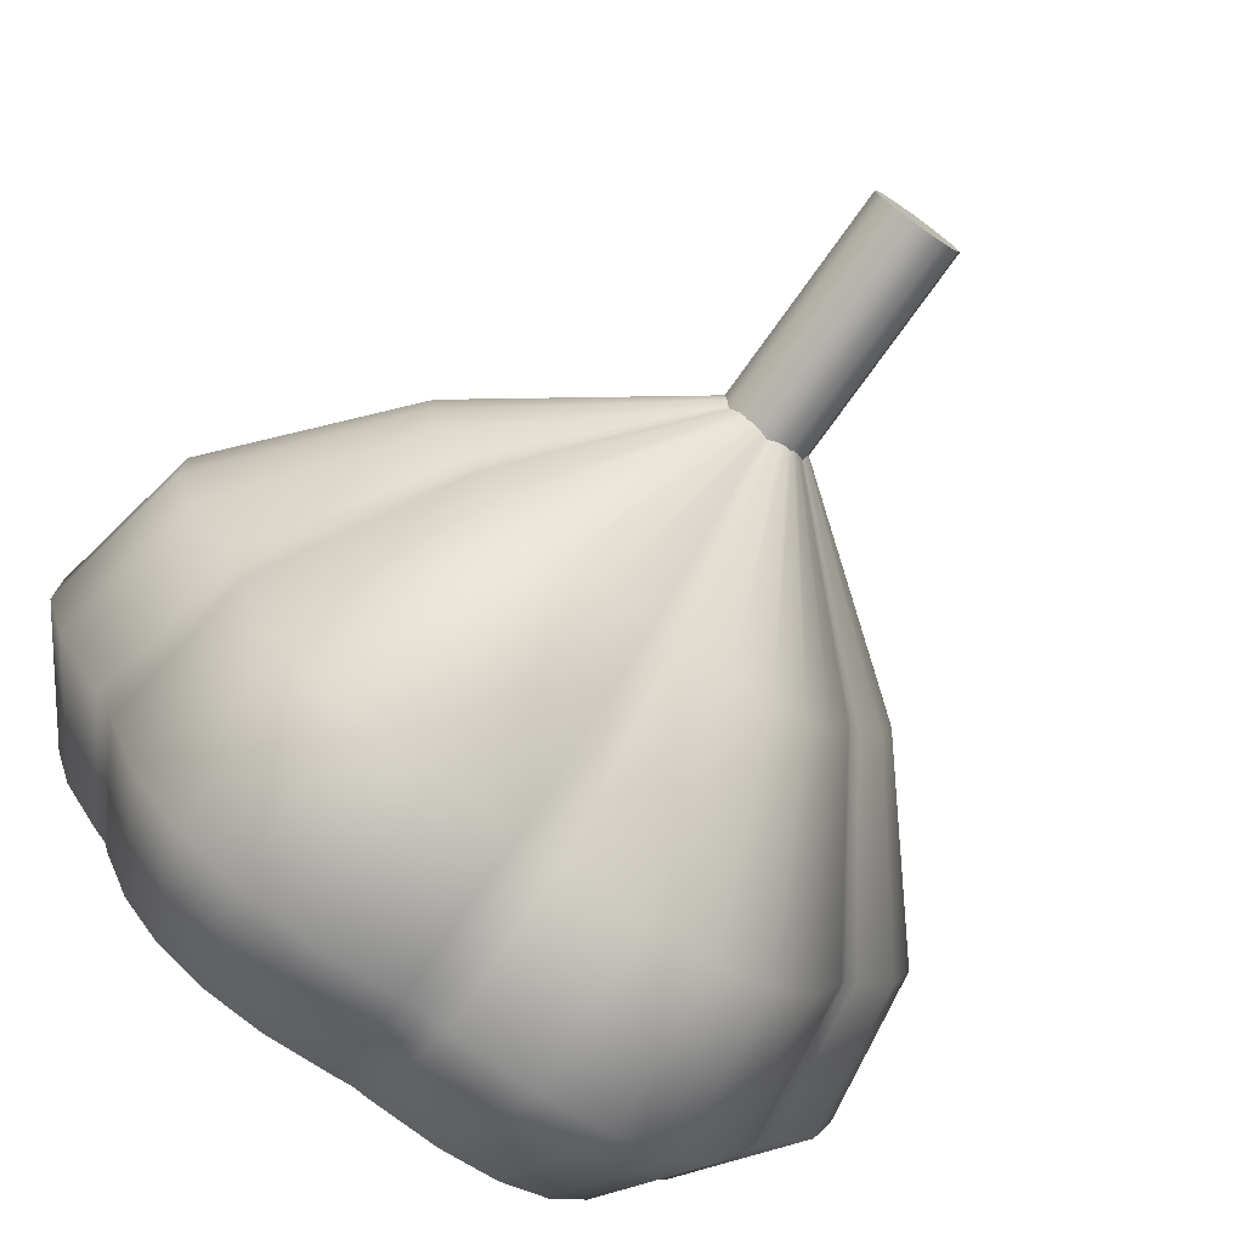
<metadata>
{"format":"obj","ext":"obj","renderer":"f3d","projection":"perspective","resolution":1024,"background":"white","views":[{"elev":-75.2,"azim":144.5,"up":"+Z"}]}
</metadata>
<code>
g garlic
v -4.252e-08 0.1877 0.04517
v 0.02259 0.4319 0.03912
v 0.02259 0.1877 0.03912
v -7.939e-08 0.4319 0.04517
v 0.03912 0.4319 0.02259
v 0.03912 0.1877 0.02259
v 0.04517 0.4319 -7.523e-08
v 0.04517 0.1877 -4.271e-08
v 0.03912 0.4319 -0.02259
v 0.03912 0.1877 -0.02259
v 0.02259 0.4319 -0.03912
v 0.02259 0.1877 -0.03912
v -0.02259 0.1877 0.03912
v -0.02259 0.4319 0.03912
v -0.03912 0.1877 0.02258
v -0.03912 0.4319 0.02258
v -0.04517 0.1877 -9.009e-08
v -0.04517 0.4319 -1.226e-07
v -0.03912 0.1877 -0.02259
v -0.03912 0.4319 -0.02259
v -0.02259 0.1877 -0.03912
v -0.02259 0.4319 -0.03912
v -7.339e-09 0.1877 -0.04517
v -4.421e-08 0.4319 -0.04517
v 0.02259 0.1877 -0.03912
v 0.02259 0.4319 -0.03912
v 0.02259 0.4319 0.03912
v 0.04517 0.4319 -7.523e-08
v 0.03912 0.4319 0.02259
v -0.02259 0.4319 0.03912
v -0.02259 0.4319 -0.03912
v 0.02259 0.4319 -0.03912
v 0.03912 0.4319 -0.02259
v -4.421e-08 0.4319 -0.04517
v -0.04517 0.4319 -1.226e-07
v -0.03912 0.4319 -0.02259
v -0.03912 0.4319 0.02258
v -7.939e-08 0.4319 0.04517
v 0.3078 -0.1065 -0.1777
v 0.345 -0.2625 -0.1743
v 0.3214 -0.1065 -0.1624
v 0.3304 -0.2625 -0.1908
v 0.3013 -0.1065 -0.1972
v 0.3235 -0.2625 -0.2117
v 0.3945 -0.2625 -0.1046
v 0.3675 -0.1065 -0.09742
v 0.2681 -0.1065 -0.2696
v 0.2878 -0.2625 -0.2894
v 0.4192 -0.2625 -0.03486
v 0.3906 -0.1065 -0.03247
v 0.4192 -0.2625 0.03486
v 0.3906 -0.1065 0.03247
v 0.3945 -0.2625 0.1046
v 0.3675 -0.1065 0.09742
v 0.345 -0.2625 0.1743
v 0.3214 -0.1065 0.1624
v 0.3304 -0.2625 0.1908
v 0.3078 -0.1065 0.1777
v 0.3235 -0.2625 0.2117
v 0.3013 -0.1065 0.1972
v 0.2234 -0.1065 -0.322
v 0.2398 -0.2625 -0.3456
v 0.1672 -0.1065 -0.3545
v 0.1794 -0.2625 -0.3805
v 0.09939 -0.1065 -0.367
v 0.1067 -0.2625 -0.3939
v 0.0201 -0.1065 -0.3595
v 0.02157 -0.2625 -0.3859
v -1.572e-07 -0.1065 -0.3554
v 2.303e-08 -0.2625 -0.3815
v 0.2878 -0.2625 0.2894
v 0.2681 -0.1065 0.2696
v 0.2398 -0.2625 0.3456
v 0.2234 -0.1065 0.322
v 0.1794 -0.2625 0.3805
v 0.1672 -0.1065 0.3545
v 0.1067 -0.2625 0.3939
v 0.09939 -0.1065 0.367
v 0.02157 -0.2625 0.3859
v 0.0201 -0.1065 0.3595
v -1.831e-07 -0.2625 0.3815
v -1.697e-07 -0.1065 0.3554
v -1.286e-07 0.06312 -0.2236
v 0.01741 -0.3759 -0.3114
v 8.01e-08 -0.3759 -0.3078
v 0.008505 -0.4181 -0.1522
v 1.401e-08 -0.4181 -0.1504
v 0.01265 0.06312 0.2262
v -3.093e-07 0.06312 0.2236
v 0.002127 0.2177 0.03804
v 3.729e-09 0.2177 0.03761
v -1.162e-07 -0.3759 0.3078
v 0.01741 -0.3759 0.3114
v -1.271e-07 -0.4181 0.1504
v 0.008505 -0.4181 0.1522
v 0.01052 0.2177 0.03883
v 0.06254 0.06312 0.2309
v 0.08608 -0.3759 0.3178
v 0.04206 -0.4181 0.1553
v 0.01769 0.2177 0.03751
v 0.1052 0.06312 0.223
v 0.1448 -0.3759 0.307
v 0.07074 -0.4181 0.15
v 0.02364 0.2177 0.03407
v 0.1406 0.06312 0.2026
v 0.1935 -0.3759 0.2789
v 0.09454 -0.4181 0.1363
v 0.02837 0.2177 0.02852
v 0.1687 0.06312 0.1696
v 0.2322 -0.3759 0.2335
v 0.1135 -0.4181 0.1141
v 0.03188 0.2177 0.02086
v 0.1896 0.06312 0.1241
v 0.03257 0.2177 0.0188
v 0.1937 0.06312 0.1118
v 0.03401 0.2177 0.01718
v 0.2022 0.06312 0.1022
v 0.03889 0.2177 0.01031
v 0.2313 0.06312 0.0613
v 0.04133 0.2177 0.003436
v 0.2458 0.06312 0.02043
v 0.04133 0.2177 -0.003436
v 0.2458 0.06312 -0.02043
v 0.03889 0.2177 -0.01031
v 0.2313 0.06312 -0.0613
v 0.03401 0.2177 -0.01718
v 0.2022 0.06312 -0.1022
v 0.03257 0.2177 -0.0188
v 0.1937 0.06312 -0.1118
v 0.03188 0.2177 -0.02086
v 0.1896 0.06312 -0.1241
v 0.02837 0.2177 -0.02852
v 0.1687 0.06312 -0.1696
v 0.02364 0.2177 -0.03407
v 0.1406 0.06312 -0.2026
v 0.01769 0.2177 -0.03751
v 0.1052 0.06312 -0.223
v 0.01052 0.2177 -0.03883
v 0.06254 0.06312 -0.2309
v 0.002127 0.2177 -0.03804
v 0.01265 0.06312 -0.2262
v 2.92e-09 0.2177 -0.03761
v -0.0201 -0.1065 -0.3595
v 2.303e-08 -0.2625 -0.3815
v -1.572e-07 -0.1065 -0.3554
v -0.02157 -0.2625 -0.3859
v -0.09939 -0.1065 -0.367
v -0.1067 -0.2625 -0.3939
v -0.1672 -0.1065 -0.3545
v -0.1794 -0.2625 -0.3805
v -0.2234 -0.1065 -0.322
v -0.2398 -0.2625 -0.3456
v -0.2681 -0.1065 -0.2696
v -0.2878 -0.2625 -0.2894
v -0.3013 -0.1065 -0.1972
v -0.3235 -0.2625 -0.2117
v -0.3078 -0.1065 -0.1777
v -0.3304 -0.2625 -0.1908
v -0.3214 -0.1065 -0.1624
v -0.345 -0.2625 -0.1743
v -0.3675 -0.1065 -0.09742
v -0.3945 -0.2625 -0.1046
v -0.3906 -0.1065 -0.03247
v -0.4192 -0.2625 -0.03486
v -0.3906 -0.1065 0.03247
v -0.4192 -0.2625 0.03486
v -0.3675 -0.1065 0.09742
v -0.3945 -0.2625 0.1046
v -0.3214 -0.1065 0.1624
v -0.345 -0.2625 0.1743
v -0.3078 -0.1065 0.1777
v -0.3304 -0.2625 0.1908
v -0.3013 -0.1065 0.1972
v -0.3235 -0.2625 0.2117
v -0.2681 -0.1065 0.2696
v -0.2878 -0.2625 0.2894
v -0.2234 -0.1065 0.322
v -0.2398 -0.2625 0.3456
v -0.1672 -0.1065 0.3545
v -0.1794 -0.2625 0.3805
v -0.09939 -0.1065 0.367
v -0.1067 -0.2625 0.3939
v -0.0201 -0.1065 0.3595
v -0.02157 -0.2625 0.3859
v -1.697e-07 -0.1065 0.3554
v -1.831e-07 -0.2625 0.3815
v -0.1896 0.06312 0.1241
v -0.2666 -0.3759 0.1539
v -0.2784 -0.3759 0.1406
v -0.136 -0.4181 0.06871
v -0.1303 -0.4181 0.07521
v -0.261 -0.3759 0.1708
v -0.1275 -0.4181 0.08344
v -3.093e-07 0.06312 0.2236
v -0.01265 0.06312 0.2262
v 3.729e-09 0.2177 0.03761
v -0.002127 0.2177 0.03804
v -0.2322 -0.3759 0.2335
v -0.1135 -0.4181 0.1141
v -0.1555 -0.4181 0.04123
v -0.3183 -0.3759 0.08437
v -0.1653 -0.4181 0.01374
v -0.3383 -0.3759 0.02812
v -0.1653 -0.4181 -0.01374
v -0.3383 -0.3759 -0.02812
v -0.1555 -0.4181 -0.04123
v -0.3183 -0.3759 -0.08437
v -0.136 -0.4181 -0.06871
v -0.2784 -0.3759 -0.1406
v -0.1303 -0.4181 -0.07521
v -0.2666 -0.3759 -0.1539
v -0.1275 -0.4181 -0.08344
v -0.261 -0.3759 -0.1708
v -0.1135 -0.4181 -0.1141
v -0.2322 -0.3759 -0.2335
v -0.09454 -0.4181 -0.1363
v -0.1935 -0.3759 -0.2789
v -0.07074 -0.4181 -0.15
v -0.1448 -0.3759 -0.307
v -0.04206 -0.4181 -0.1553
v -0.08608 -0.3759 -0.3178
v -0.008505 -0.4181 -0.1522
v -0.01741 -0.3759 -0.3114
v 1.401e-08 -0.4181 -0.1504
v 8.01e-08 -0.3759 -0.3078
v 0.136 -0.4181 -0.06871
v 0.2666 -0.3759 -0.1539
v 0.1303 -0.4181 -0.07521
v 0.2784 -0.3759 -0.1406
v 0.261 -0.3759 -0.1708
v 0.1275 -0.4181 -0.08344
v 0.1555 -0.4181 -0.04123
v 0.3183 -0.3759 -0.08437
v 0.2322 -0.3759 -0.2335
v 0.1135 -0.4181 -0.1141
v 0.1653 -0.4181 -0.01374
v 0.3383 -0.3759 -0.02812
v 0.1653 -0.4181 0.01374
v 0.3383 -0.3759 0.02812
v 0.1555 -0.4181 0.04123
v 0.3183 -0.3759 0.08437
v 0.136 -0.4181 0.06871
v 0.2784 -0.3759 0.1406
v 0.1303 -0.4181 0.07521
v 0.2666 -0.3759 0.1539
v 0.1275 -0.4181 0.08344
v 0.261 -0.3759 0.1708
v -0.002127 0.2177 -0.03804
v -1.286e-07 0.06312 -0.2236
v 2.92e-09 0.2177 -0.03761
v -0.01265 0.06312 -0.2262
v -0.01052 0.2177 -0.03883
v -0.06254 0.06312 -0.2309
v -0.01769 0.2177 -0.03751
v -0.1052 0.06312 -0.223
v -0.02364 0.2177 -0.03407
v -0.1406 0.06312 -0.2026
v -0.02837 0.2177 -0.02852
v -0.1687 0.06312 -0.1696
v -0.03188 0.2177 -0.02086
v -0.1896 0.06312 -0.1241
v -0.03257 0.2177 -0.0188
v -0.1937 0.06312 -0.1118
v -0.03401 0.2177 -0.01718
v -0.2022 0.06312 -0.1022
v -0.03889 0.2177 -0.01031
v -0.2313 0.06312 -0.0613
v -0.04133 0.2177 -0.003436
v -0.2458 0.06312 -0.02043
v -0.04133 0.2177 0.003436
v -0.2458 0.06312 0.02043
v -0.03889 0.2177 0.01031
v -0.2313 0.06312 0.0613
v -0.03401 0.2177 0.01718
v -0.2022 0.06312 0.1022
v -0.03257 0.2177 0.0188
v -0.1937 0.06312 0.1118
v -0.03188 0.2177 0.02086
v -0.02837 0.2177 0.02852
v -0.1687 0.06312 0.1696
v -0.02364 0.2177 0.03407
v -0.1406 0.06312 0.2026
v -0.01769 0.2177 0.03751
v -0.1052 0.06312 0.223
v -0.01052 0.2177 0.03883
v -0.06254 0.06312 0.2309
v -0.008505 -0.4181 0.1522
v -1.162e-07 -0.3759 0.3078
v -1.271e-07 -0.4181 0.1504
v -0.01741 -0.3759 0.3114
v -0.04206 -0.4181 0.1553
v -0.08608 -0.3759 0.3178
v -0.07074 -0.4181 0.15
v -0.1448 -0.3759 0.307
v -0.09454 -0.4181 0.1363
v -0.1935 -0.3759 0.2789
v 0.1935 -0.3759 -0.2789
v 0.09454 -0.4181 -0.1363
v 0.1448 -0.3759 -0.307
v 0.07074 -0.4181 -0.15
v 0.08608 -0.3759 -0.3178
v 0.04206 -0.4181 -0.1553
v 0.1303 -0.4181 -0.07521
v 0.136 -0.4319 -0.06871
v 0.136 -0.4181 -0.06871
v 0.1303 -0.4319 -0.07521
v 0.1275 -0.4181 -0.08344
v 0.1275 -0.4319 -0.08344
v 0.1135 -0.4181 -0.1141
v 0.1135 -0.4319 -0.1141
v 0.1555 -0.4319 -0.04123
v 0.1555 -0.4181 -0.04123
v 0.1653 -0.4319 -0.01374
v 0.1653 -0.4181 -0.01374
v 0.1653 -0.4319 0.01374
v 0.1653 -0.4181 0.01374
v 0.1555 -0.4319 0.04123
v 0.1555 -0.4181 0.04123
v 0.136 -0.4319 0.06871
v 0.136 -0.4181 0.06871
v 0.1303 -0.4319 0.07521
v 0.1303 -0.4181 0.07521
v 0.1275 -0.4319 0.08344
v 0.1275 -0.4181 0.08344
v 0.09454 -0.4181 -0.1363
v 0.1135 -0.4319 0.1141
v 0.1135 -0.4181 0.1141
v 0.09454 -0.4319 0.1363
v 0.09454 -0.4181 0.1363
v 0.07074 -0.4319 0.15
v 0.07074 -0.4181 0.15
v 0.04206 -0.4319 0.1553
v 0.04206 -0.4181 0.1553
v 0.008505 -0.4319 0.1522
v 0.008505 -0.4181 0.1522
v -1.25e-07 -0.4319 0.1504
v -1.271e-07 -0.4181 0.1504
v -0.008505 -0.4319 0.1522
v -0.008505 -0.4181 0.1522
v -0.04206 -0.4319 0.1553
v -0.04206 -0.4181 0.1553
v -0.07074 -0.4319 0.15
v -0.07074 -0.4181 0.15
v -0.09454 -0.4319 0.1363
v -0.09454 -0.4181 0.1363
v -0.1135 -0.4319 0.1141
v -0.1135 -0.4181 0.1141
v -0.1275 -0.4319 0.08344
v -0.1275 -0.4181 0.08344
v -0.1303 -0.4319 0.07521
v -0.1303 -0.4181 0.07521
v -0.136 -0.4319 0.06871
v -0.136 -0.4181 0.06871
v -0.1555 -0.4319 0.04123
v -0.1555 -0.4181 0.04123
v -0.1653 -0.4319 0.01374
v -0.1653 -0.4181 0.01374
v -0.1653 -0.4319 -0.01374
v -0.1653 -0.4181 -0.01374
v -0.1555 -0.4319 -0.04123
v -0.1555 -0.4181 -0.04123
v -0.136 -0.4319 -0.06871
v -0.136 -0.4181 -0.06871
v -0.1303 -0.4319 -0.07521
v -0.1303 -0.4181 -0.07521
v -0.1275 -0.4319 -0.08344
v -0.1275 -0.4181 -0.08344
v -0.1135 -0.4319 -0.1141
v -0.1135 -0.4181 -0.1141
v -0.09454 -0.4319 -0.1363
v -0.09454 -0.4181 -0.1363
v -0.07074 -0.4319 -0.15
v -0.07074 -0.4181 -0.15
v -0.04206 -0.4319 -0.1553
v -0.04206 -0.4181 -0.1553
v -0.008505 -0.4319 -0.1522
v -0.008505 -0.4181 -0.1522
v 1.609e-08 -0.4319 -0.1504
v 1.401e-08 -0.4181 -0.1504
v 0.008505 -0.4319 -0.1522
v 0.008505 -0.4181 -0.1522
v 0.04206 -0.4319 -0.1553
v 0.04206 -0.4181 -0.1553
v 0.07074 -0.4319 -0.15
v 0.07074 -0.4181 -0.15
v 0.09454 -0.4319 -0.1363
v 0.1555 -0.4319 -0.04123
v 0.1653 -0.4319 0.01374
v 0.1653 -0.4319 -0.01374
v 0.1303 -0.4319 -0.07521
v 0.1303 -0.4319 0.07521
v 0.136 -0.4319 0.06871
v 0.1555 -0.4319 0.04123
v -1.25e-07 -0.4319 0.1504
v 0.07074 -0.4319 0.15
v 0.1135 -0.4319 0.1141
v 0.1275 -0.4319 0.08344
v 0.09454 -0.4319 0.1363
v 0.008505 -0.4319 0.1522
v 0.04206 -0.4319 0.1553
v -0.1303 -0.4319 -0.07521
v -0.1303 -0.4319 0.07521
v -0.09454 -0.4319 0.1363
v -0.04206 -0.4319 0.1553
v -0.008505 -0.4319 0.1522
v -0.07074 -0.4319 0.15
v -0.1275 -0.4319 0.08344
v -0.1135 -0.4319 0.1141
v -0.1653 -0.4319 -0.01374
v -0.1555 -0.4319 0.04123
v -0.136 -0.4319 0.06871
v -0.1653 -0.4319 0.01374
v -0.136 -0.4319 -0.06871
v -0.1555 -0.4319 -0.04123
v -0.1135 -0.4319 -0.1141
v -0.1275 -0.4319 -0.08344
v -0.07074 -0.4319 -0.15
v -0.09454 -0.4319 -0.1363
v -0.008505 -0.4319 -0.1522
v -0.04206 -0.4319 -0.1553
v 1.609e-08 -0.4319 -0.1504
v 0.09454 -0.4319 -0.1363
v 0.04206 -0.4319 -0.1553
v 0.008505 -0.4319 -0.1522
v 0.07074 -0.4319 -0.15
v 0.1275 -0.4319 -0.08344
v 0.1135 -0.4319 -0.1141
v 0.136 -0.4319 -0.06871
g garlic_0
f 3 2 1
f 4 1 2
f 2 3 5
f 6 5 3
f 5 6 7
f 8 7 6
f 7 8 9
f 10 9 8
f 9 10 11
f 12 11 10
f 1 4 13
f 14 13 4
f 13 14 15
f 16 15 14
f 15 16 17
f 18 17 16
f 17 18 19
f 20 19 18
f 19 20 21
f 22 21 20
f 21 22 23
f 24 23 22
f 23 24 25
f 26 25 24
f 29 28 27
f 28 30 27
f 31 30 28
f 32 31 28
f 33 32 28
f 34 31 32
f 35 30 31
f 36 35 31
f 37 30 35
f 27 30 38
f 41 40 39
f 42 39 40
f 39 42 43
f 44 43 42
f 40 41 45
f 46 45 41
f 43 44 47
f 48 47 44
f 45 46 49
f 50 49 46
f 49 50 51
f 52 51 50
f 51 52 53
f 54 53 52
f 53 54 55
f 56 55 54
f 55 56 57
f 58 57 56
f 57 58 59
f 60 59 58
f 47 48 61
f 62 61 48
f 61 62 63
f 64 63 62
f 63 64 65
f 66 65 64
f 65 66 67
f 68 67 66
f 67 68 69
f 70 69 68
f 59 60 71
f 72 71 60
f 71 72 73
f 74 73 72
f 73 74 75
f 76 75 74
f 75 76 77
f 78 77 76
f 77 78 79
f 80 79 78
f 79 80 81
f 82 81 80
f 69 83 67
f 68 84 70
f 85 70 84
f 84 86 85
f 87 85 86
f 80 88 82
f 89 82 88
f 88 90 89
f 91 89 90
f 81 92 79
f 93 79 92
f 92 94 93
f 95 93 94
f 90 88 96
f 97 96 88
f 88 80 97
f 78 97 80
f 93 95 98
f 99 98 95
f 98 77 93
f 79 93 77
f 96 97 100
f 101 100 97
f 97 78 101
f 76 101 78
f 98 99 102
f 103 102 99
f 102 75 98
f 77 98 75
f 100 101 104
f 105 104 101
f 101 76 105
f 74 105 76
f 102 103 106
f 107 106 103
f 106 73 102
f 75 102 73
f 104 105 108
f 109 108 105
f 105 74 109
f 72 109 74
f 106 107 110
f 111 110 107
f 110 71 106
f 73 106 71
f 108 109 112
f 113 112 109
f 109 72 113
f 112 113 114
f 115 114 113
f 113 60 115
f 60 113 72
f 58 115 60
f 114 115 116
f 117 116 115
f 115 58 117
f 56 117 58
f 116 117 118
f 119 118 117
f 117 56 119
f 118 119 120
f 121 120 119
f 120 121 122
f 123 122 121
f 122 123 124
f 125 124 123
f 124 125 126
f 127 126 125
f 126 127 128
f 129 128 127
f 127 41 129
f 39 129 41
f 128 129 130
f 131 130 129
f 129 39 131
f 43 131 39
f 125 46 127
f 41 127 46
f 130 131 132
f 133 132 131
f 131 43 133
f 47 133 43
f 123 50 125
f 46 125 50
f 50 123 52
f 121 52 123
f 52 121 54
f 119 54 121
f 54 119 56
f 132 133 134
f 135 134 133
f 133 47 135
f 61 135 47
f 134 135 136
f 137 136 135
f 135 61 137
f 63 137 61
f 136 137 138
f 139 138 137
f 137 63 139
f 65 139 63
f 138 139 140
f 141 140 139
f 139 65 141
f 140 141 142
f 83 142 141
f 141 67 83
f 67 141 65
f 145 144 143
f 146 143 144
f 143 146 147
f 148 147 146
f 147 148 149
f 150 149 148
f 149 150 151
f 152 151 150
f 151 152 153
f 154 153 152
f 153 154 155
f 156 155 154
f 155 156 157
f 158 157 156
f 157 158 159
f 160 159 158
f 159 160 161
f 162 161 160
f 161 162 163
f 164 163 162
f 163 164 165
f 166 165 164
f 165 166 167
f 168 167 166
f 167 168 169
f 170 169 168
f 169 170 171
f 172 171 170
f 171 172 173
f 174 173 172
f 173 174 175
f 176 175 174
f 175 176 177
f 178 177 176
f 177 178 179
f 180 179 178
f 179 180 181
f 182 181 180
f 181 182 183
f 184 183 182
f 183 184 185
f 186 185 184
f 173 187 171
f 172 188 174
f 188 172 189
f 189 190 188
f 191 188 190
f 170 189 172
f 188 191 192
f 193 192 191
f 192 174 188
f 185 194 183
f 195 183 194
f 194 196 195
f 197 195 196
f 192 193 198
f 199 198 193
f 198 176 192
f 174 192 176
f 190 189 200
f 201 200 189
f 189 170 201
f 200 201 202
f 203 202 201
f 202 203 204
f 205 204 203
f 204 205 206
f 207 206 205
f 206 207 208
f 209 208 207
f 208 209 210
f 211 210 209
f 210 211 212
f 213 212 211
f 211 158 213
f 156 213 158
f 209 160 211
f 158 211 160
f 207 162 209
f 160 209 162
f 212 213 214
f 215 214 213
f 213 156 215
f 214 215 216
f 217 216 215
f 216 217 218
f 219 218 217
f 218 219 220
f 221 220 219
f 220 221 222
f 223 222 221
f 222 223 224
f 225 224 223
f 223 146 225
f 144 225 146
f 221 148 223
f 146 223 148
f 219 150 221
f 148 221 150
f 217 152 219
f 150 219 152
f 215 154 217
f 152 217 154
f 154 215 156
f 228 227 226
f 229 226 227
f 227 42 229
f 40 229 42
f 227 228 230
f 231 230 228
f 230 44 227
f 42 227 44
f 226 229 232
f 233 232 229
f 229 40 233
f 45 233 40
f 230 231 234
f 235 234 231
f 234 48 230
f 44 230 48
f 232 233 236
f 237 236 233
f 233 45 237
f 49 237 45
f 236 237 238
f 239 238 237
f 237 49 239
f 51 239 49
f 238 239 240
f 241 240 239
f 239 51 241
f 53 241 51
f 240 241 242
f 243 242 241
f 241 53 243
f 242 243 244
f 245 244 243
f 244 245 246
f 247 246 245
f 245 57 247
f 59 247 57
f 243 55 245
f 57 245 55
f 55 243 53
f 246 247 111
f 110 111 247
f 247 59 110
f 71 110 59
f 250 249 248
f 251 248 249
f 249 145 251
f 143 251 145
f 248 251 252
f 253 252 251
f 251 143 253
f 147 253 143
f 252 253 254
f 255 254 253
f 253 147 255
f 149 255 147
f 254 255 256
f 257 256 255
f 255 149 257
f 151 257 149
f 256 257 258
f 259 258 257
f 257 151 259
f 153 259 151
f 258 259 260
f 261 260 259
f 259 153 261
f 260 261 262
f 263 262 261
f 261 155 263
f 155 261 153
f 157 263 155
f 262 263 264
f 265 264 263
f 263 157 265
f 159 265 157
f 264 265 266
f 267 266 265
f 265 159 267
f 161 267 159
f 266 267 268
f 269 268 267
f 267 161 269
f 163 269 161
f 268 269 270
f 271 270 269
f 269 163 271
f 165 271 163
f 270 271 272
f 273 272 271
f 271 165 273
f 167 273 165
f 272 273 274
f 275 274 273
f 273 167 275
f 274 275 276
f 277 276 275
f 275 169 277
f 169 275 167
f 171 277 169
f 276 277 278
f 187 278 277
f 277 171 187
f 278 187 279
f 280 279 187
f 187 173 280
f 175 280 173
f 279 280 281
f 282 281 280
f 280 175 282
f 177 282 175
f 281 282 283
f 284 283 282
f 282 177 284
f 179 284 177
f 283 284 285
f 286 285 284
f 284 179 286
f 181 286 179
f 285 286 197
f 195 197 286
f 286 181 195
f 183 195 181
f 289 288 287
f 290 287 288
f 288 186 290
f 184 290 186
f 287 290 291
f 292 291 290
f 290 184 292
f 291 292 293
f 294 293 292
f 293 294 295
f 296 295 294
f 295 296 199
f 198 199 296
f 296 178 198
f 176 198 178
f 294 180 296
f 178 296 180
f 292 182 294
f 180 294 182
f 182 292 184
f 298 297 235
f 234 235 297
f 297 62 234
f 48 234 62
f 297 298 299
f 300 299 298
f 299 64 297
f 62 297 64
f 299 300 301
f 302 301 300
f 301 66 299
f 64 299 66
f 301 302 84
f 86 84 302
f 84 68 301
f 66 301 68
f 205 164 207
f 162 207 164
f 164 205 166
f 203 166 205
f 166 203 168
f 201 168 203
f 168 201 170
f 305 304 303
f 306 303 304
f 303 306 307
f 308 307 306
f 307 308 309
f 310 309 308
f 304 305 311
f 312 311 305
f 311 312 313
f 314 313 312
f 313 314 315
f 316 315 314
f 315 316 317
f 318 317 316
f 317 318 319
f 320 319 318
f 319 320 321
f 322 321 320
f 321 322 323
f 324 323 322
f 309 310 325
f 323 324 326
f 327 326 324
f 326 327 328
f 329 328 327
f 328 329 330
f 331 330 329
f 330 331 332
f 333 332 331
f 332 333 334
f 335 334 333
f 334 335 336
f 337 336 335
f 336 337 338
f 339 338 337
f 338 339 340
f 341 340 339
f 340 341 342
f 343 342 341
f 342 343 344
f 345 344 343
f 344 345 346
f 347 346 345
f 346 347 348
f 349 348 347
f 348 349 350
f 351 350 349
f 350 351 352
f 353 352 351
f 352 353 354
f 355 354 353
f 354 355 356
f 357 356 355
f 356 357 358
f 359 358 357
f 358 359 360
f 361 360 359
f 360 361 362
f 363 362 361
f 362 363 364
f 365 364 363
f 364 365 366
f 367 366 365
f 366 367 368
f 369 368 367
f 368 369 370
f 371 370 369
f 370 371 372
f 373 372 371
f 372 373 374
f 375 374 373
f 374 375 376
f 377 376 375
f 376 377 378
f 379 378 377
f 378 379 380
f 381 380 379
f 380 381 382
f 383 382 381
f 382 383 384
f 385 384 383
f 384 385 386
f 325 386 385
f 386 325 310
f 389 388 387
f 388 390 387
f 391 390 388
f 392 391 388
f 393 392 388
f 394 390 391
f 395 394 391
f 396 395 391
f 397 396 391
f 398 395 396
f 399 394 395
f 400 399 395
f 401 390 394
f 402 401 394
f 403 402 394
f 404 403 394
f 405 404 394
f 406 403 404
f 407 402 403
f 408 407 403
f 409 401 402
f 410 409 402
f 411 410 402
f 412 409 410
f 413 401 409
f 414 413 409
f 416 415 401
f 415 417 401
f 418 417 415
f 420 419 417
f 419 421 417
f 417 421 401
f 421 390 401
f 422 390 421
f 423 422 421
f 424 423 421
f 425 422 423
f 426 390 422
f 427 426 422
f 387 390 428

</code>
